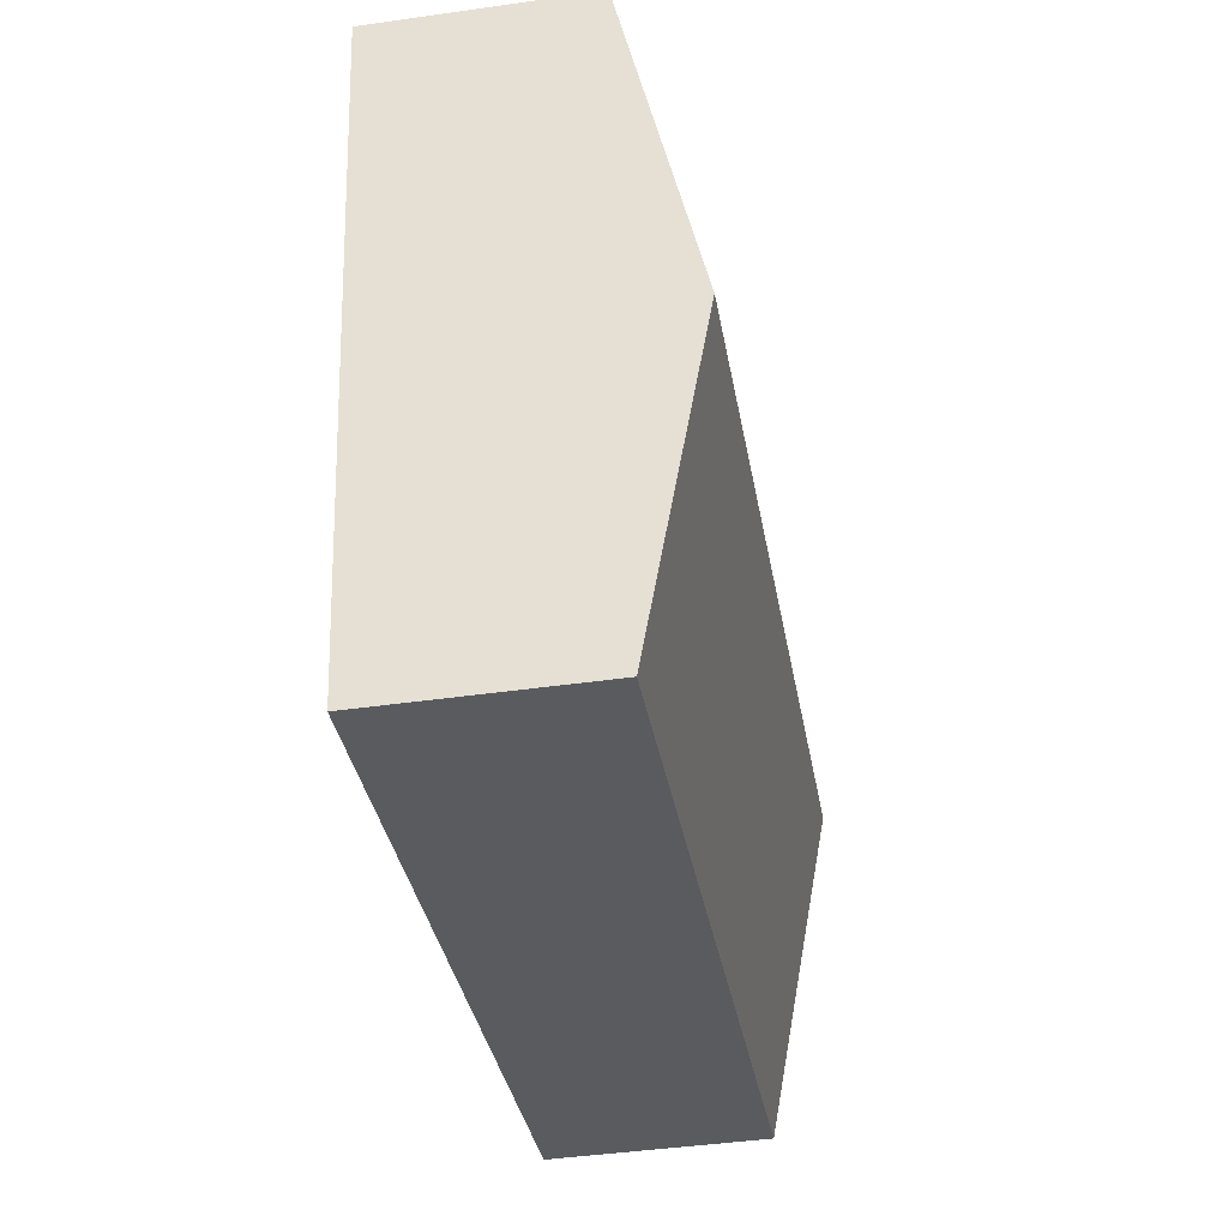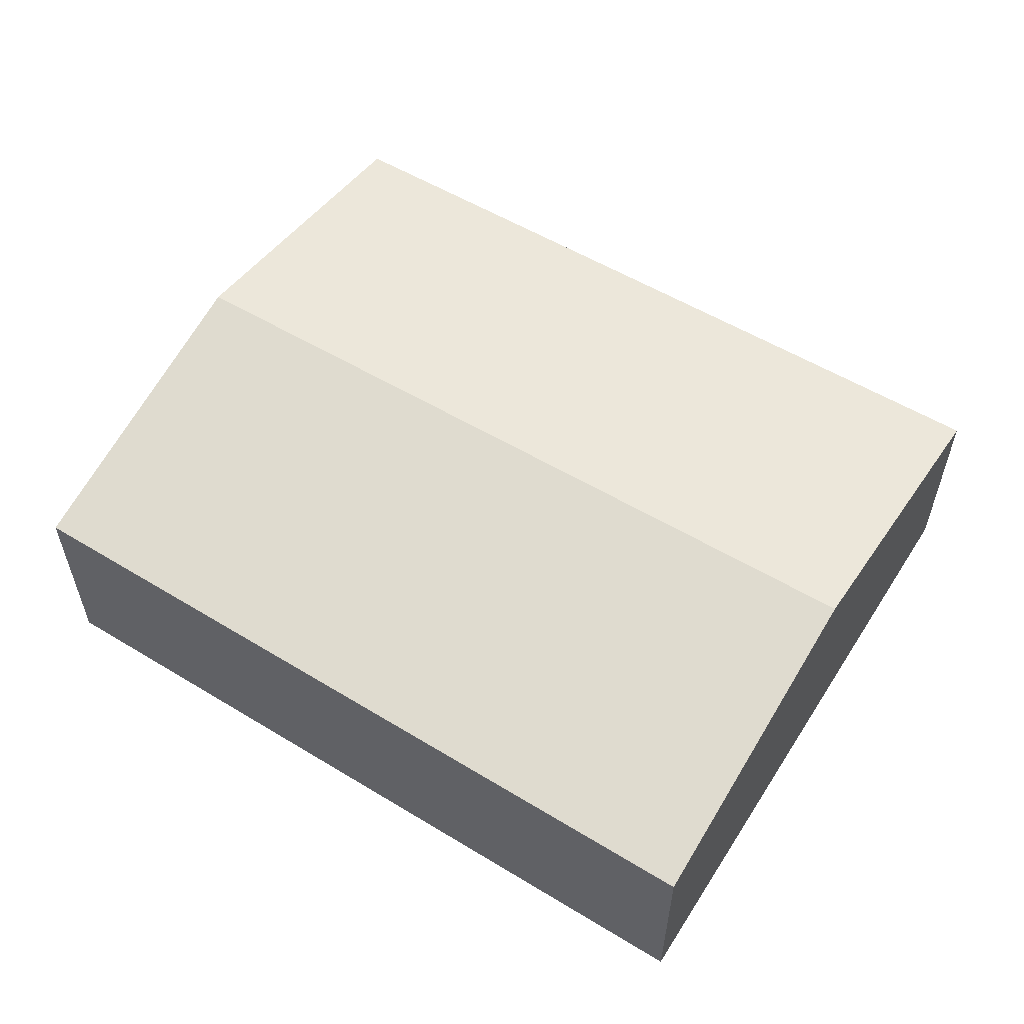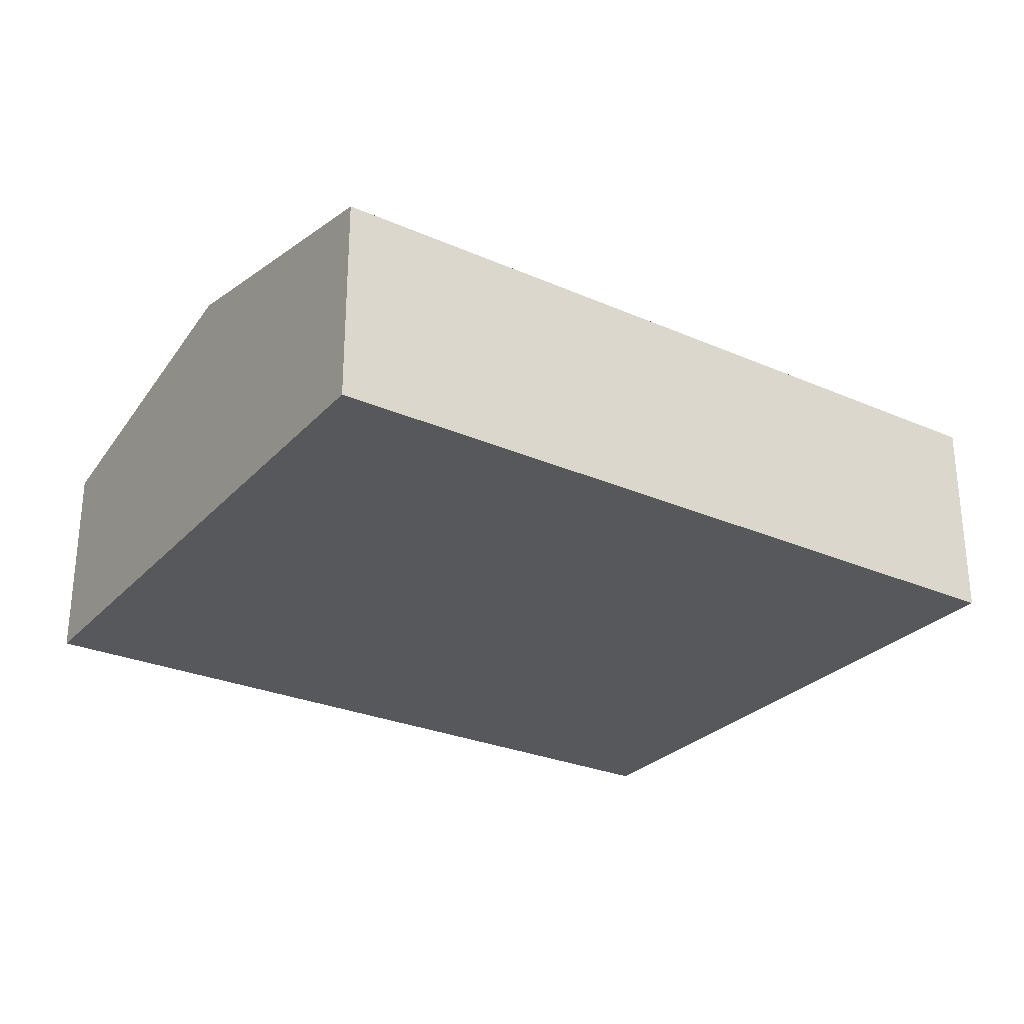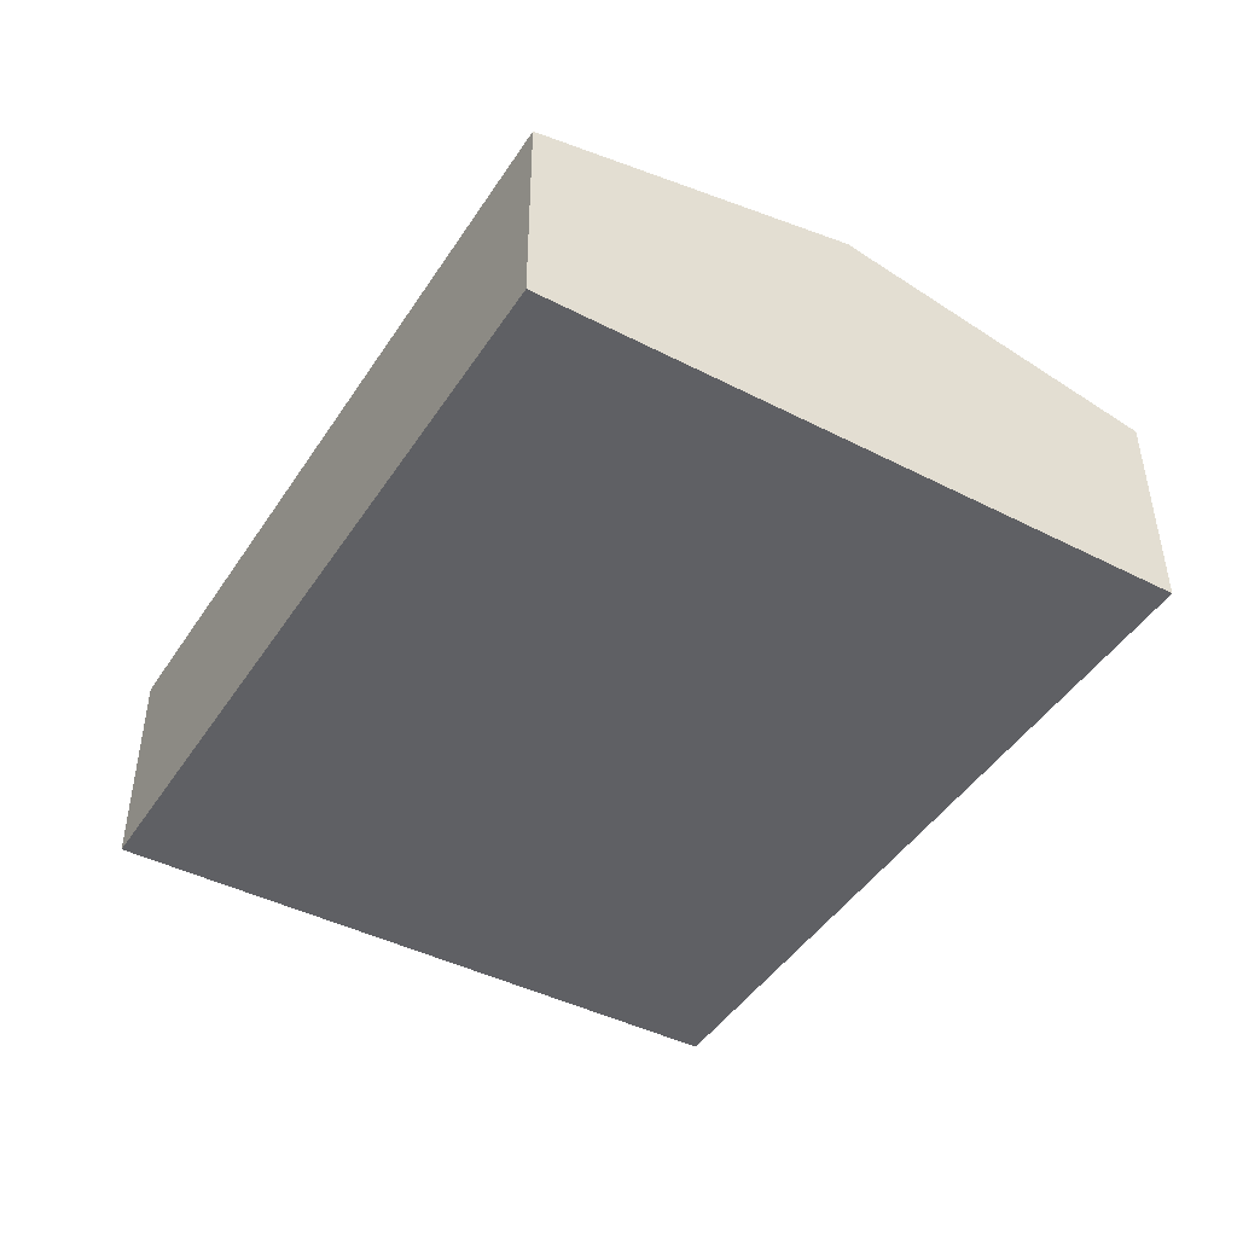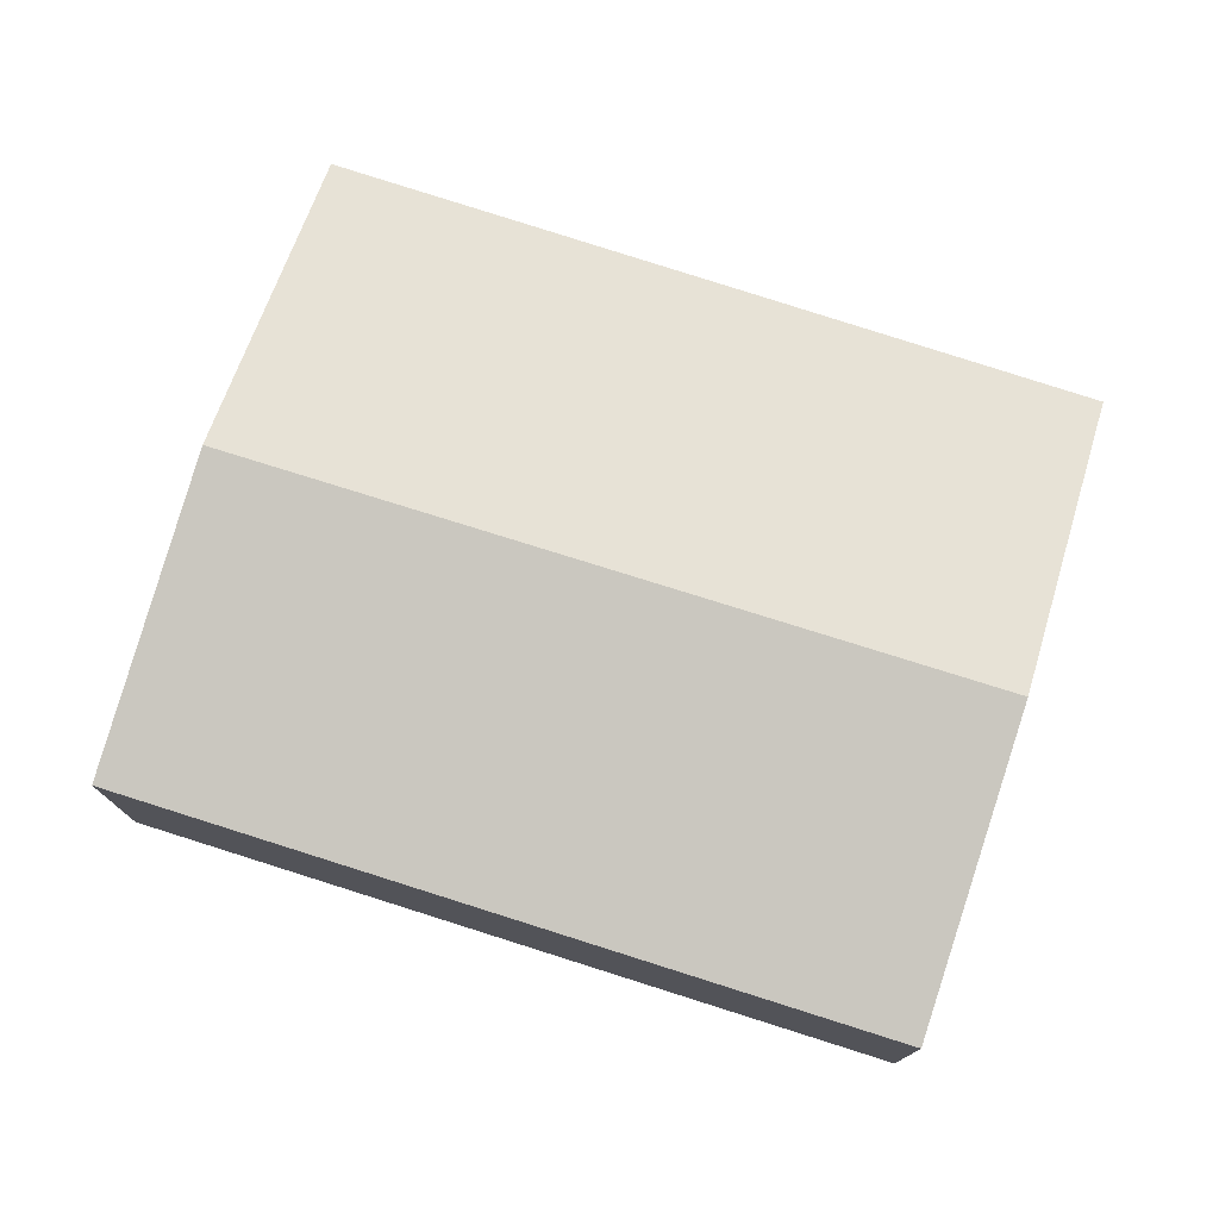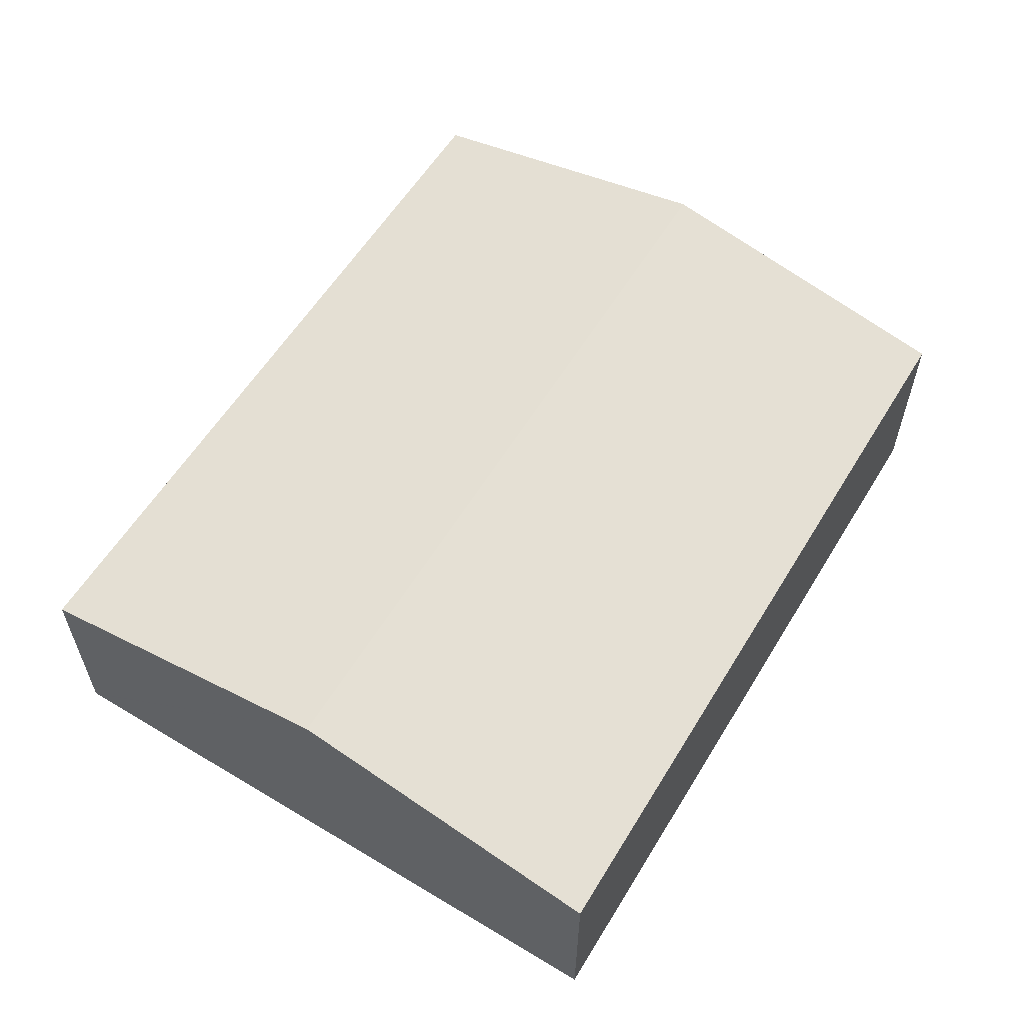
<metadata>
{"format":"obj","ext":"obj","renderer":"f3d","projection":"perspective","resolution":1024,"background":"white","views":[{"elev":-43.8,"azim":99.5,"up":"+Z"},{"elev":57.3,"azim":41.8,"up":"+Y"},{"elev":-28.1,"azim":156.6,"up":"+Y"},{"elev":-44.5,"azim":-110.8,"up":"+Y"},{"elev":75.8,"azim":-152.2,"up":"+Y"},{"elev":59.4,"azim":131.4,"up":"+Y"}]}
</metadata>
<code>
v  19.77 4.662 11.11
v  16.99 4.662 11.61
v  19.78 4.653 11.15
v  18.55 6.19 3.937
v  2.527 4.704 14.02
v  1.273 6.19 7.061
v  0 4.682 2.867e-16
v  17.34 4.682 -3.136
v  0 0 0
v  1.273 -4.324e-16 7.061
v  2.527 -8.585e-16 14.02
v  16.99 -7.11e-16 11.61
v  19.78 -6.826e-16 11.15
v  19.77 -6.802e-16 11.11
v  18.55 -2.411e-16 3.937
v  17.34 1.92e-16 -3.136
g defaultobject
f 1 2 3
f 2 1 4
f 2 4 5
f 5 4 6
f 7 4 8
f 4 7 6
f 9 6 7
f 6 9 10
f 6 10 5
f 5 10 11
f 11 2 5
f 2 11 12
f 2 12 3
f 3 12 13
f 13 1 3
f 1 13 4
f 4 13 14
f 4 14 15
f 4 15 8
f 8 15 16
f 16 7 8
f 7 16 9
f 12 14 13
f 14 12 15
f 15 12 11
f 15 11 16
f 16 11 10
f 16 10 9

</code>
